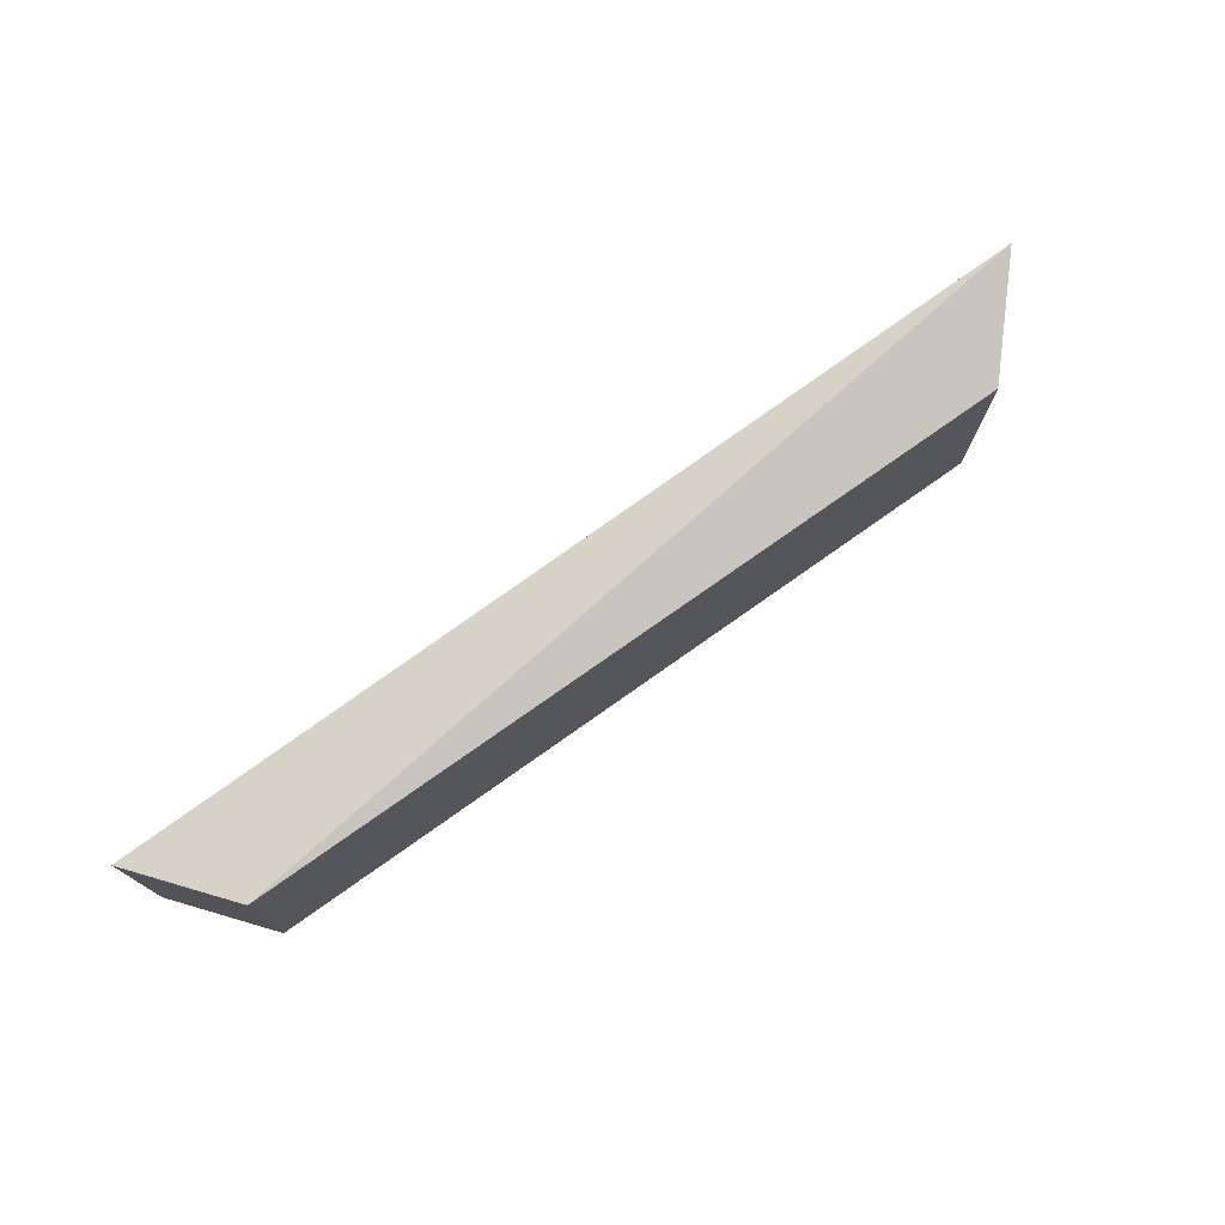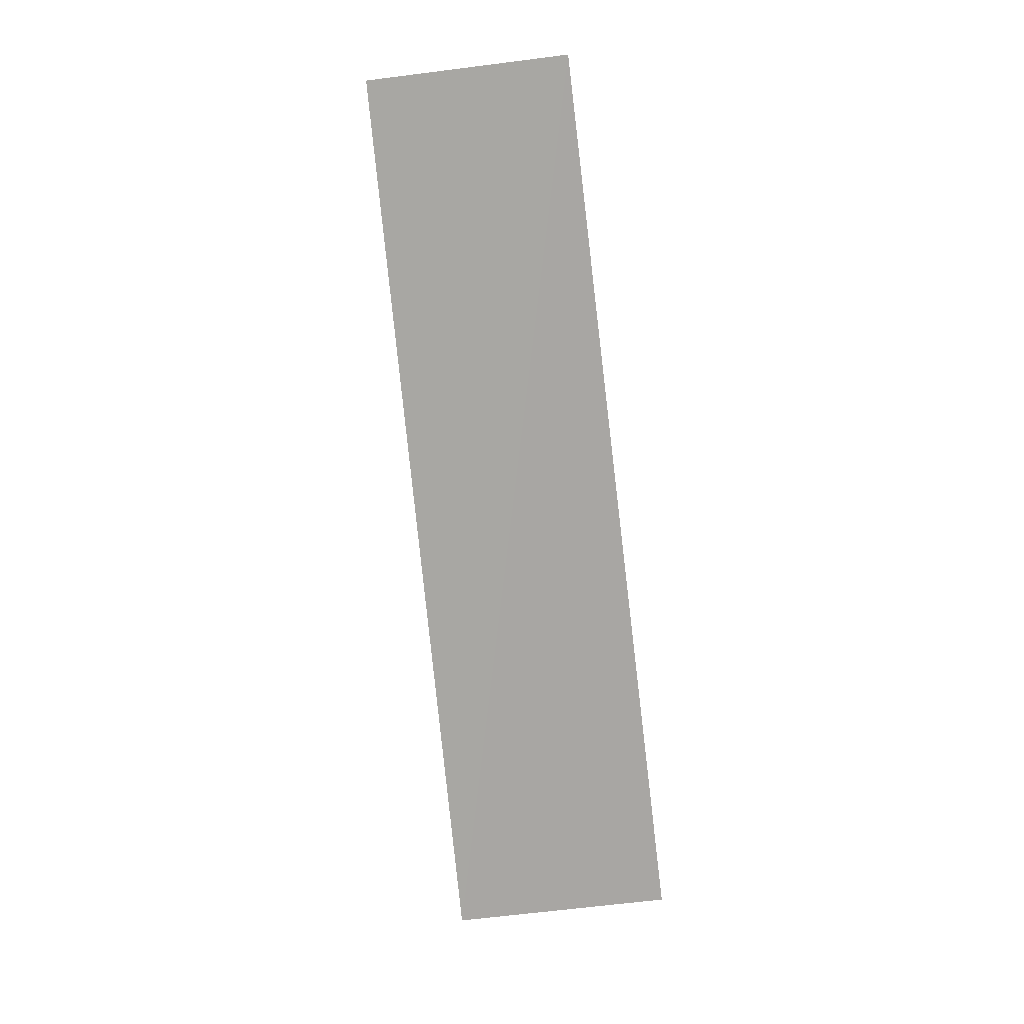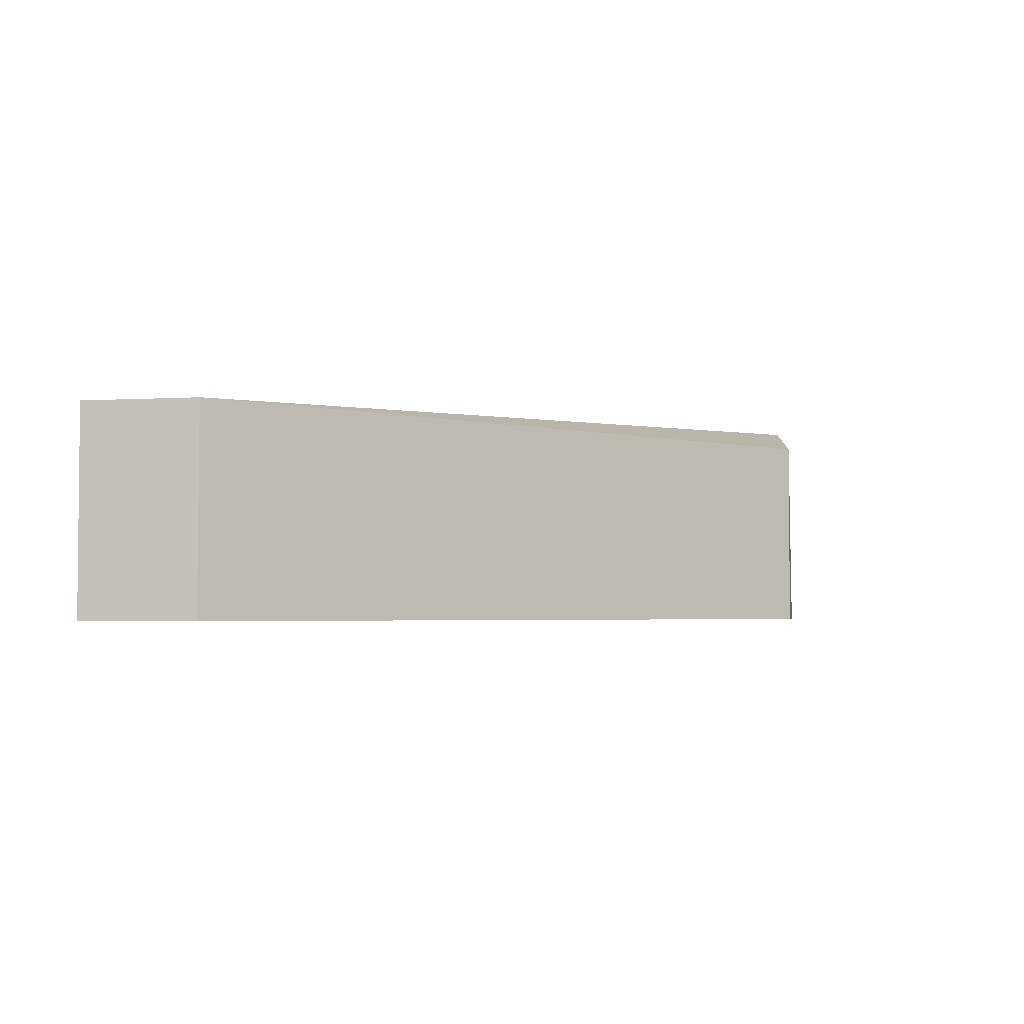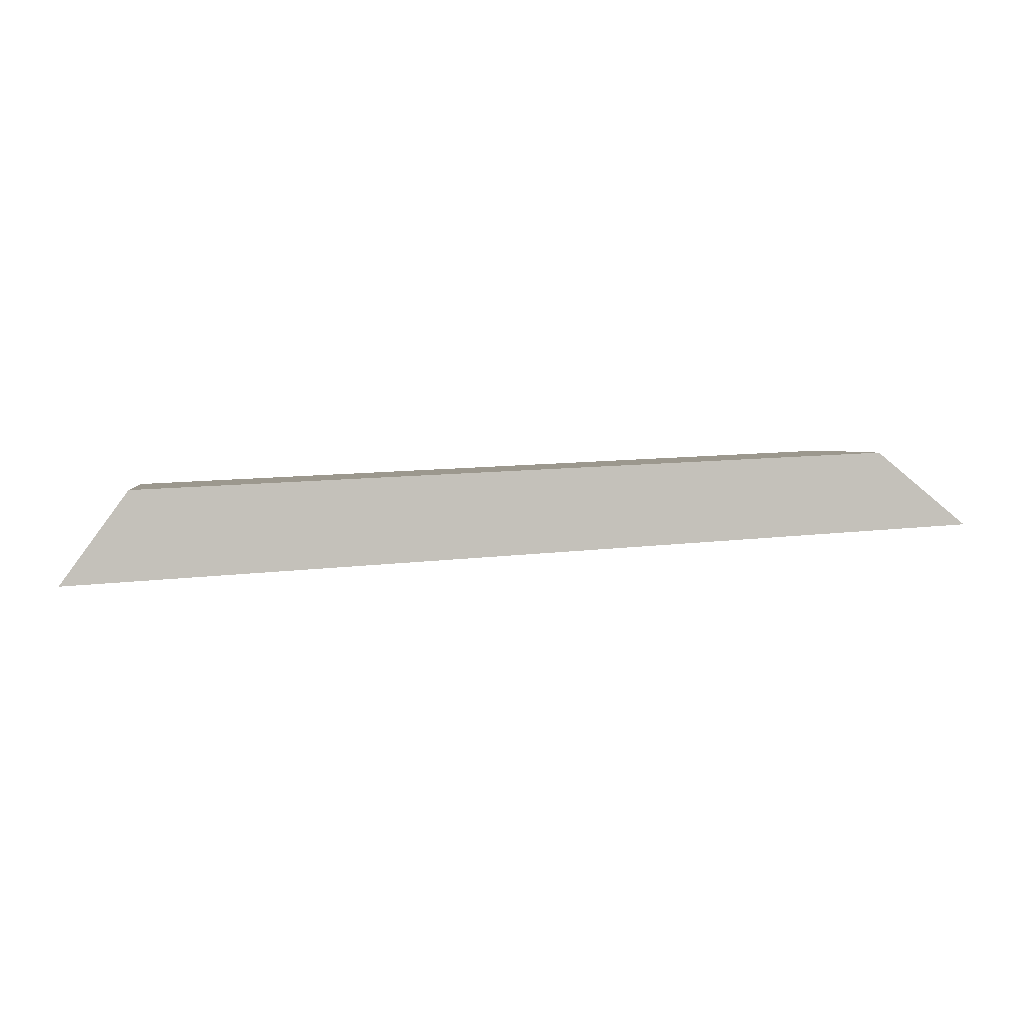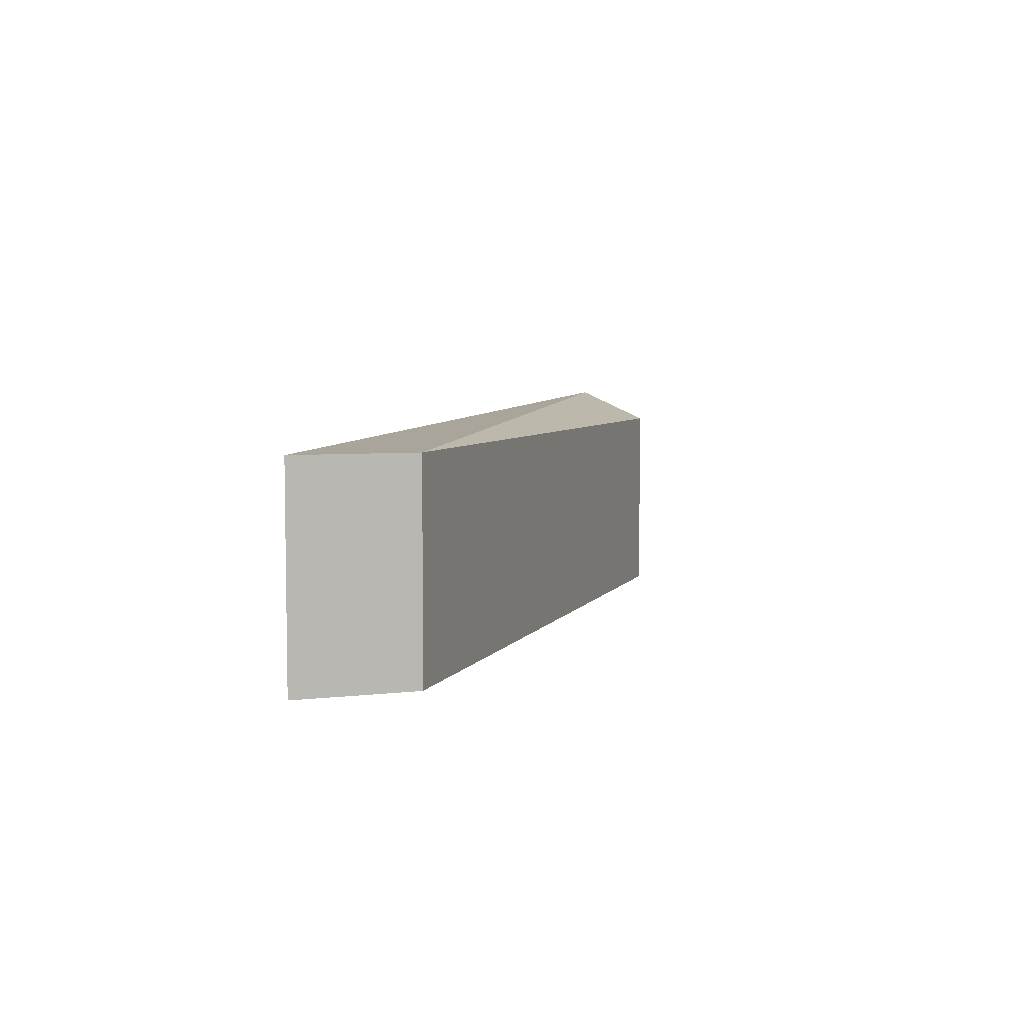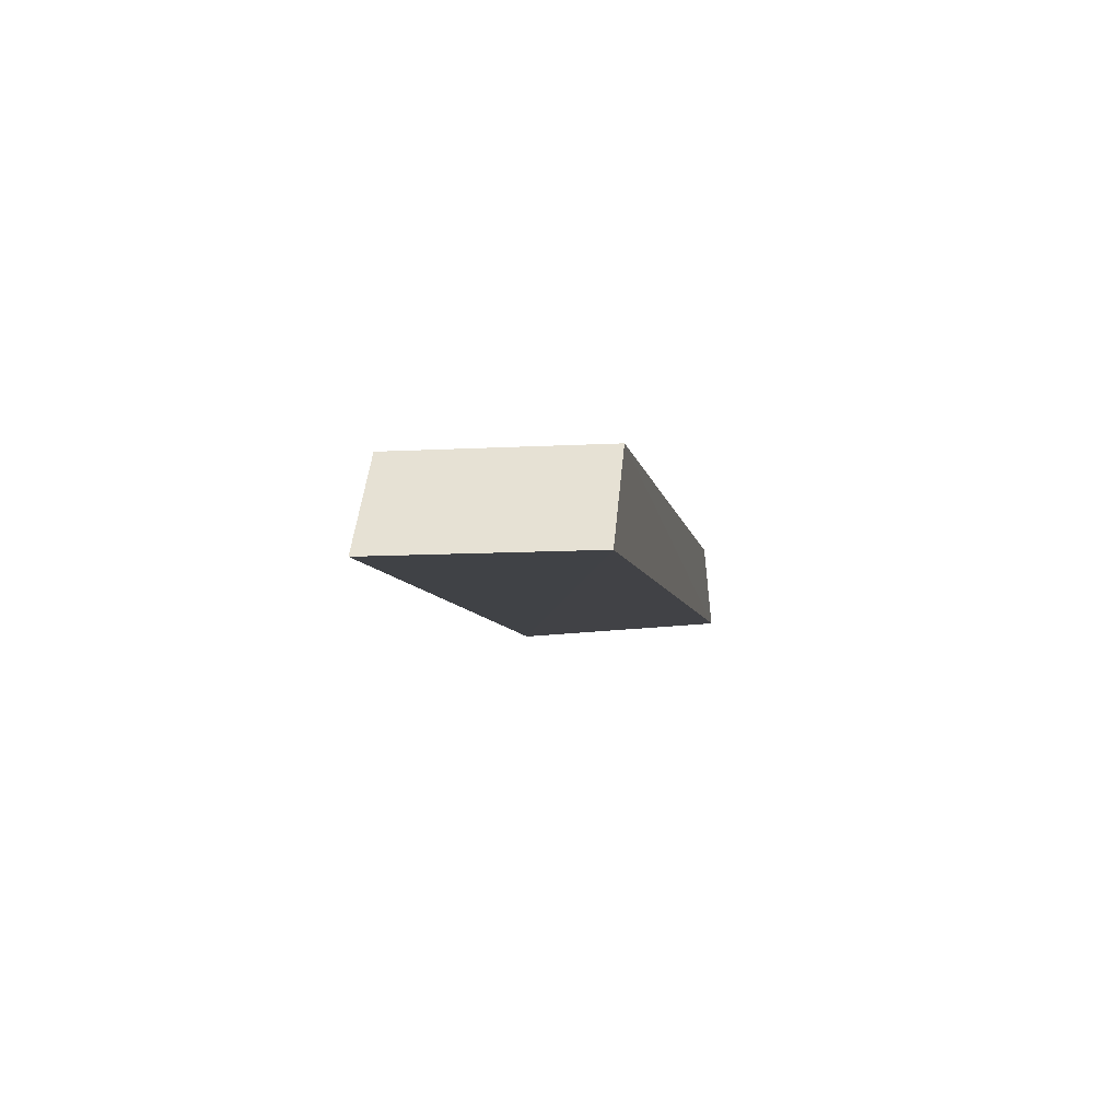
<metadata>
{"format":"obj","ext":"obj","renderer":"f3d","projection":"perspective","resolution":1024,"background":"white","views":[{"elev":75.1,"azim":-38.0,"up":"+Y"},{"elev":-76.9,"azim":-82.9,"up":"+Z"},{"elev":-3.3,"azim":-41.2,"up":"+Y"},{"elev":2.6,"azim":-8.9,"up":"+Z"},{"elev":5.4,"azim":-75.0,"up":"+Y"},{"elev":-8.6,"azim":-81.0,"up":"+Z"}]}
</metadata>
<code>
v -0.002182 0.6671 0.2944
v -9.66e-05 0.6627 0.2928
v -0.0002923 0.6677 0.2925
v -0.02071 0.6671 0.2916
v -0.01922 0.6627 0.2937
v -0.02071 0.6627 0.2916
v -0.0192 0.6671 0.2937
v -0.002183 0.6627 0.2944
f 1 2 3
f 6 3 2
f 6 4 3
f 6 5 4
f 6 2 5
f 7 1 3
f 7 3 4
f 7 5 1
f 7 4 5
f 8 5 2
f 8 2 1
f 8 1 5

</code>
